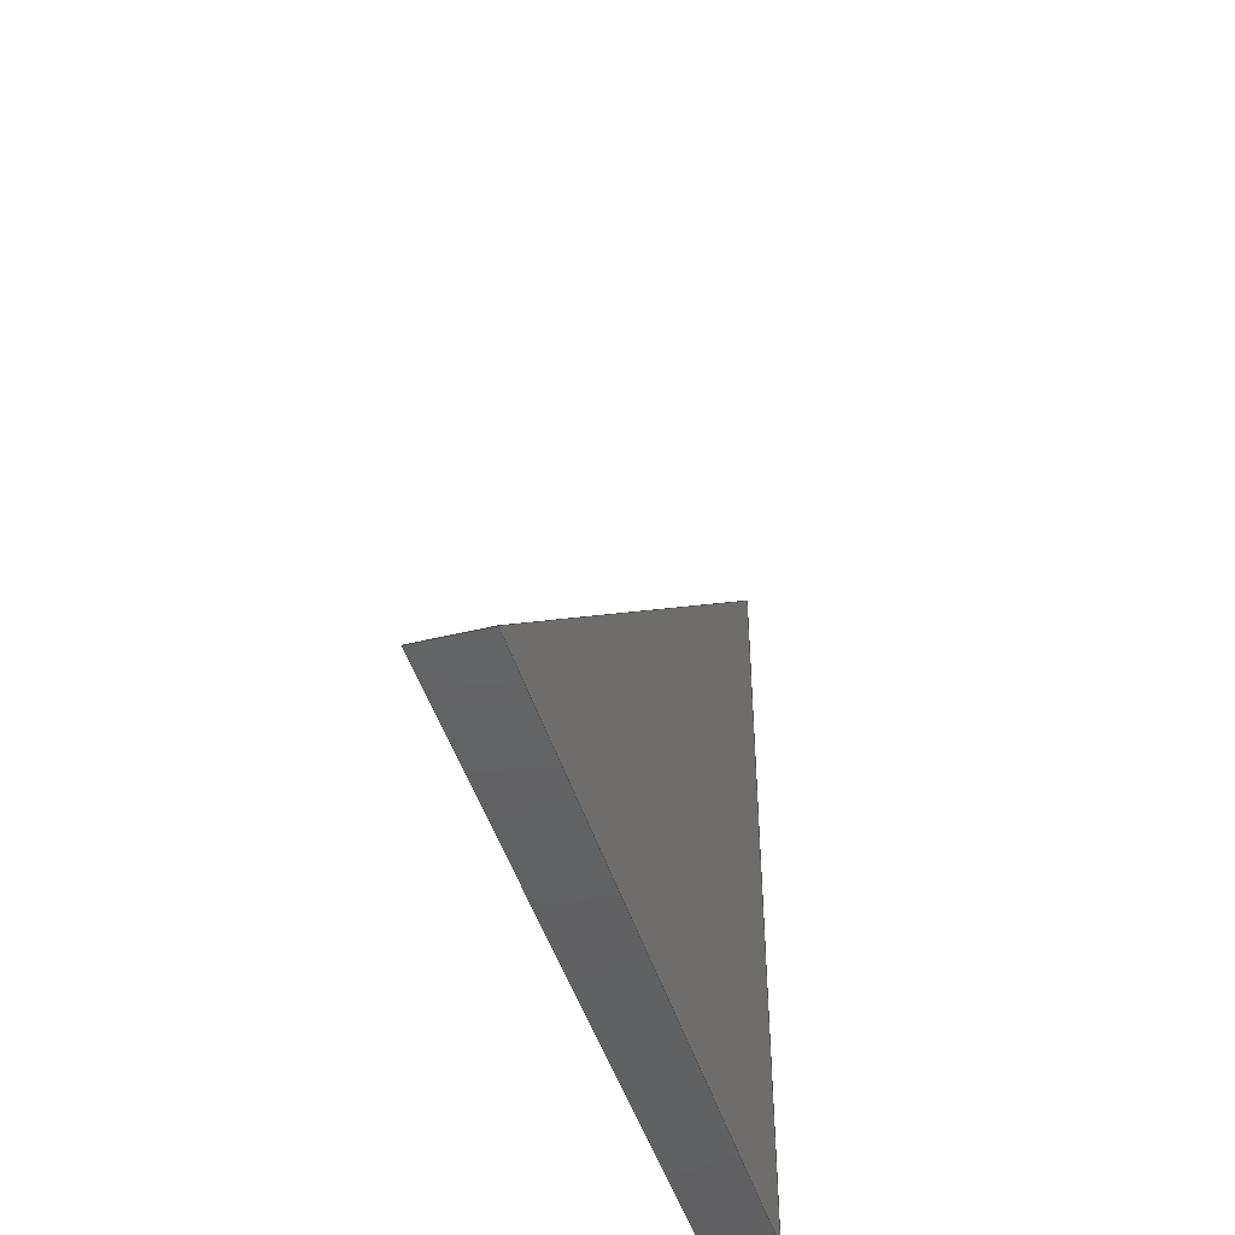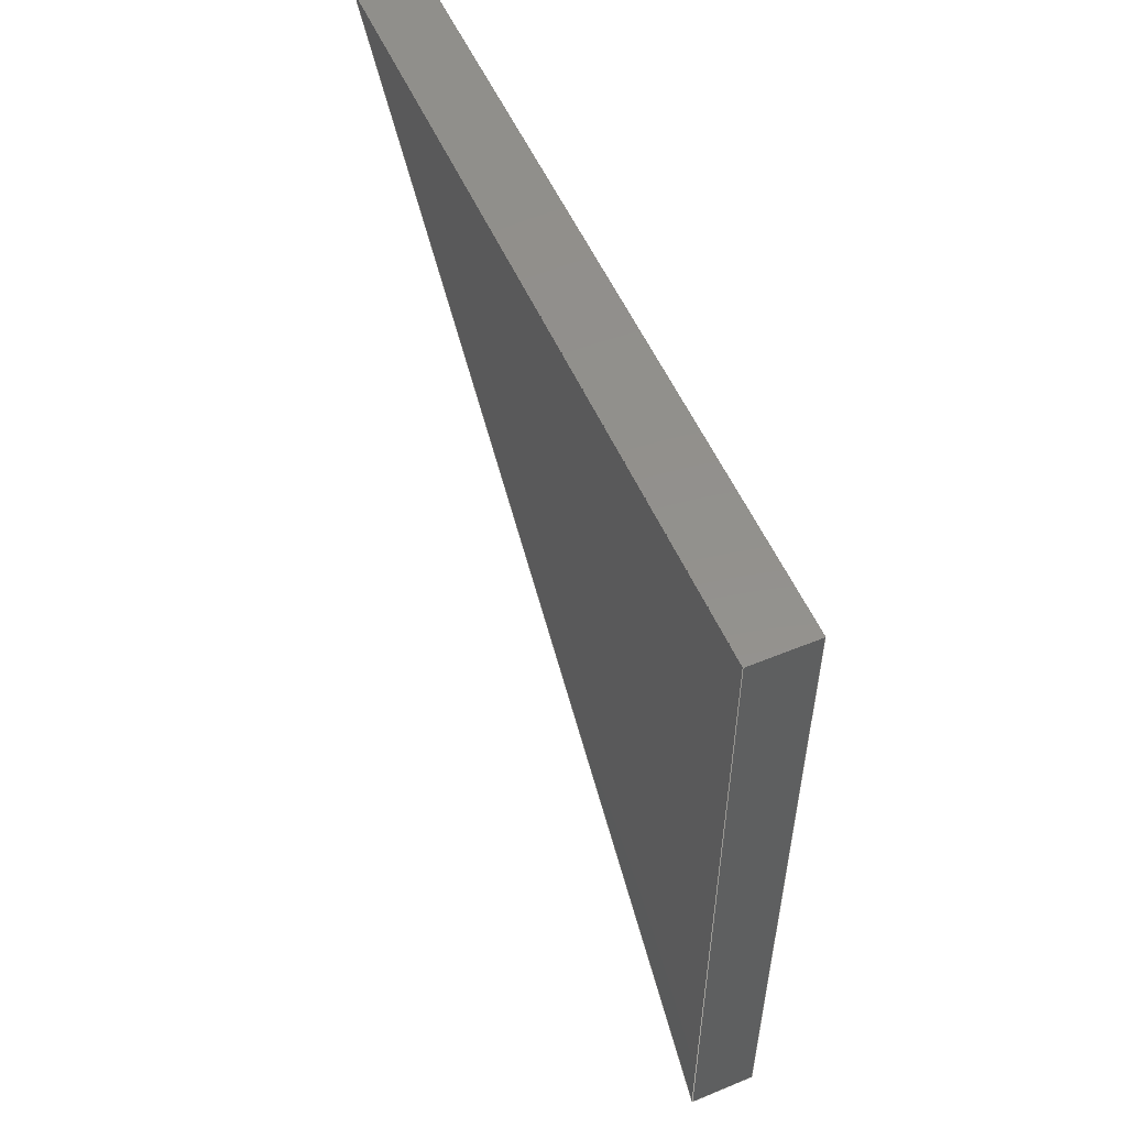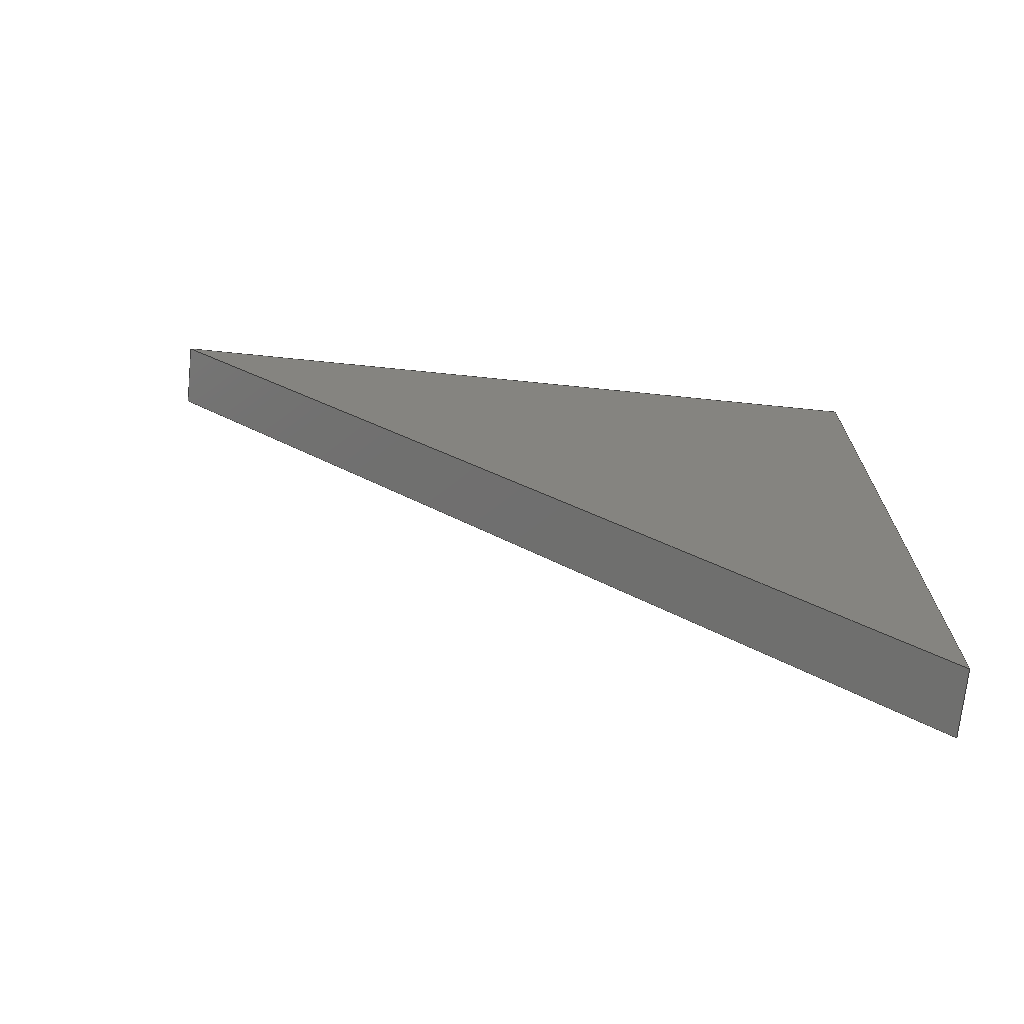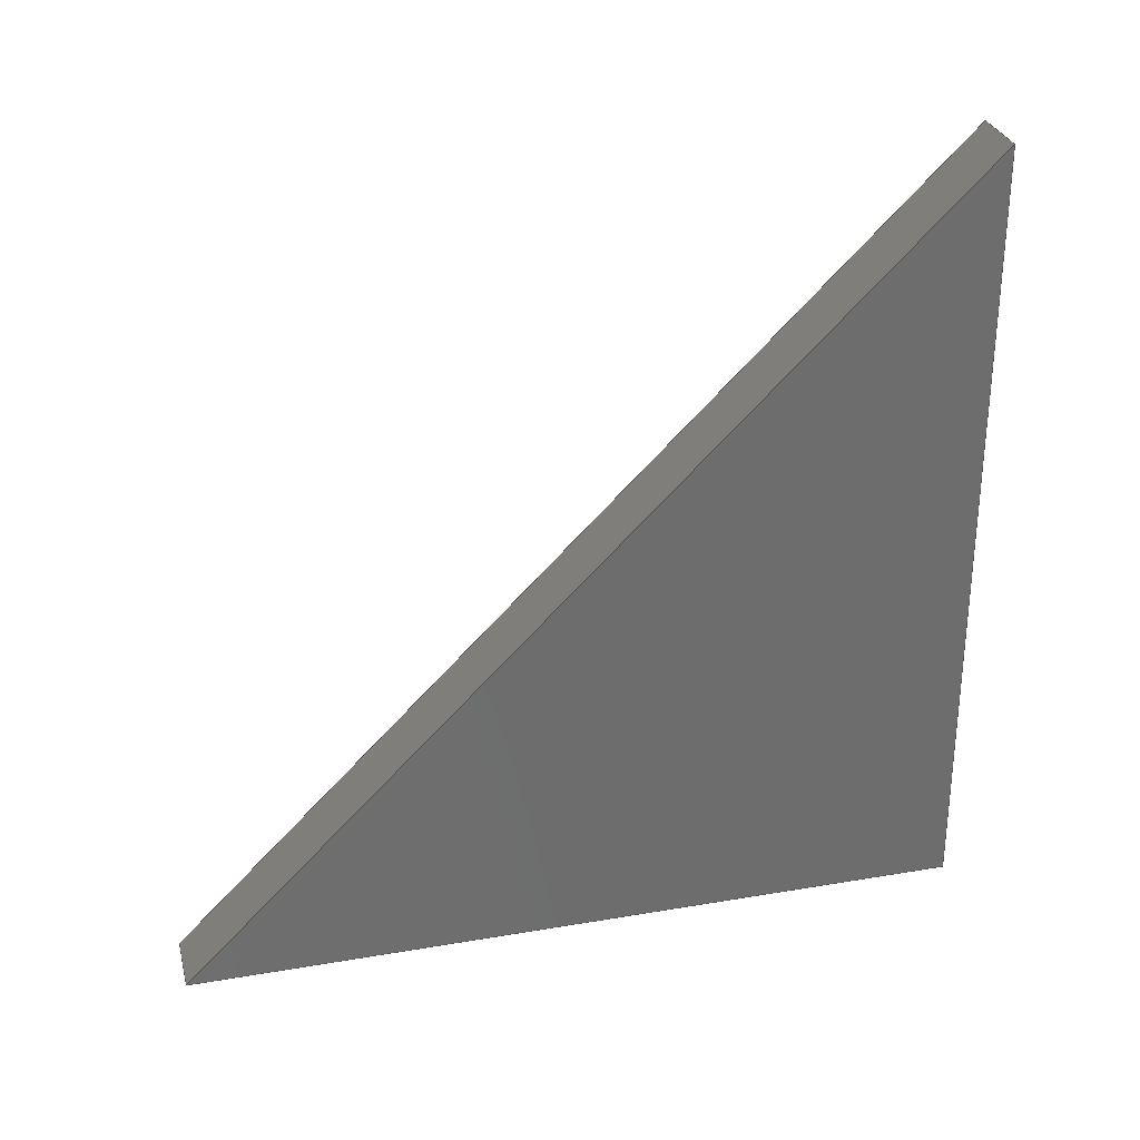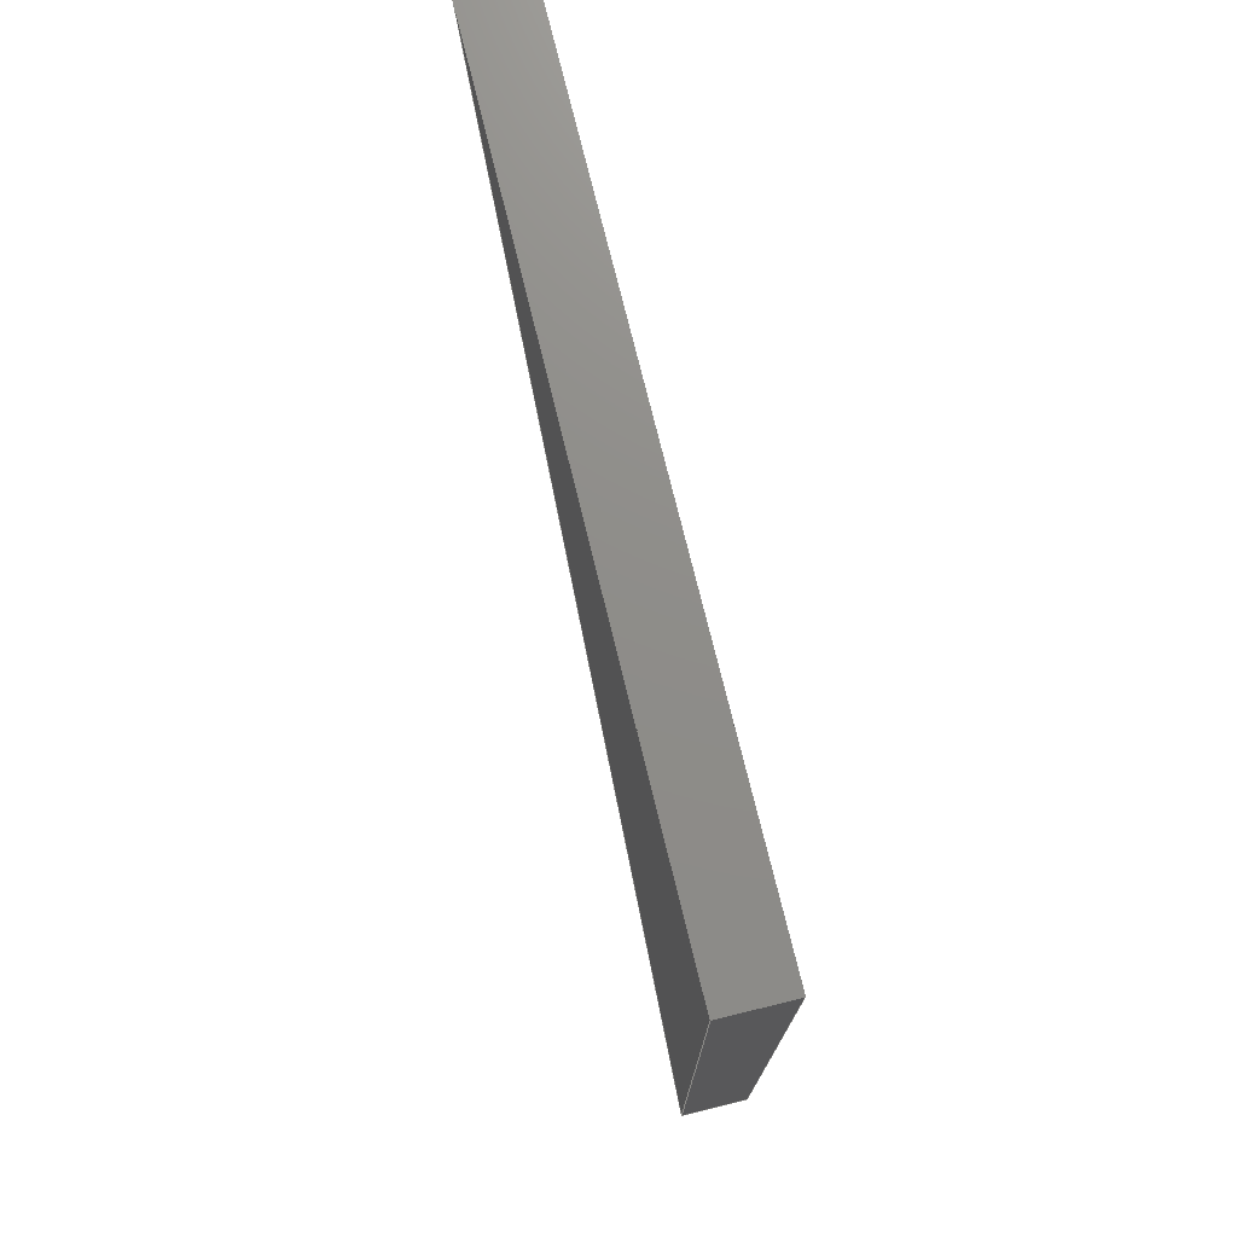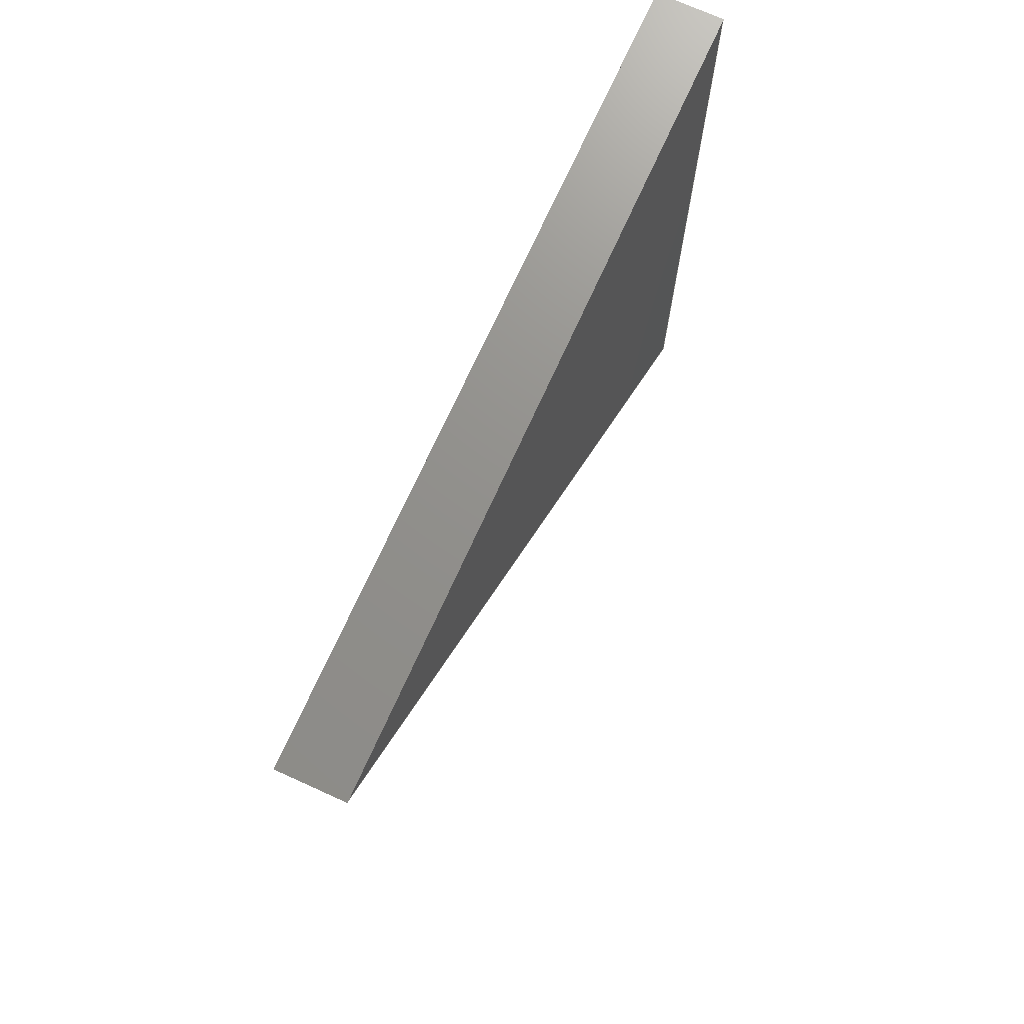
<metadata>
{"format":"step","ext":"step","renderer":"f3d","projection":"perspective","resolution":1024,"background":"white","views":[{"elev":-44.9,"azim":-164.0,"up":"+Y"},{"elev":54.3,"azim":-23.6,"up":"+Z"},{"elev":-70.9,"azim":-95.8,"up":"+Z"},{"elev":29.8,"azim":-104.0,"up":"+Y"},{"elev":74.2,"azim":-13.7,"up":"+Z"},{"elev":72.2,"azim":-155.6,"up":"+Z"}]}
</metadata>
<code>
ISO-10303-21;
DATA;
#1=PROPERTY_DEFINITION_REPRESENTATION(#5,#3);
#2=PROPERTY_DEFINITION_REPRESENTATION(#6,#4);
#3=REPRESENTATION('',(#7),#143);
#4=REPRESENTATION('',(#8),#143);
#5=PROPERTY_DEFINITION('pmi validation property','',#148);
#6=PROPERTY_DEFINITION('pmi validation property','',#148);
#7=VALUE_REPRESENTATION_ITEM('number of annotations',COUNT_MEASURE(0));
#8=VALUE_REPRESENTATION_ITEM('number of views',COUNT_MEASURE(0));
#9=SHAPE_REPRESENTATION_RELATIONSHIP('','',#93,#10);
#10=ADVANCED_BREP_SHAPE_REPRESENTATION('',(#91),#143);
#11=ORIENTED_EDGE('',*,*,#29,.F.);
#12=ORIENTED_EDGE('',*,*,#30,.F.);
#13=ORIENTED_EDGE('',*,*,#31,.T.);
#14=ORIENTED_EDGE('',*,*,#32,.T.);
#15=ORIENTED_EDGE('',*,*,#33,.F.);
#16=ORIENTED_EDGE('',*,*,#32,.F.);
#17=ORIENTED_EDGE('',*,*,#34,.T.);
#18=ORIENTED_EDGE('',*,*,#35,.T.);
#19=ORIENTED_EDGE('',*,*,#36,.F.);
#20=ORIENTED_EDGE('',*,*,#35,.F.);
#21=ORIENTED_EDGE('',*,*,#37,.T.);
#22=ORIENTED_EDGE('',*,*,#30,.T.);
#23=ORIENTED_EDGE('',*,*,#31,.F.);
#24=ORIENTED_EDGE('',*,*,#37,.F.);
#25=ORIENTED_EDGE('',*,*,#34,.F.);
#26=ORIENTED_EDGE('',*,*,#29,.T.);
#27=ORIENTED_EDGE('',*,*,#33,.T.);
#28=ORIENTED_EDGE('',*,*,#36,.T.);
#29=EDGE_CURVE('',#38,#39,#44,.T.);
#30=EDGE_CURVE('',#40,#38,#45,.T.);
#31=EDGE_CURVE('',#40,#41,#46,.T.);
#32=EDGE_CURVE('',#41,#39,#47,.T.);
#33=EDGE_CURVE('',#39,#42,#48,.T.);
#34=EDGE_CURVE('',#41,#43,#49,.T.);
#35=EDGE_CURVE('',#43,#42,#50,.T.);
#36=EDGE_CURVE('',#42,#38,#51,.T.);
#37=EDGE_CURVE('',#43,#40,#52,.T.);
#38=VERTEX_POINT('',#124);
#39=VERTEX_POINT('',#125);
#40=VERTEX_POINT('',#127);
#41=VERTEX_POINT('',#129);
#42=VERTEX_POINT('',#133);
#43=VERTEX_POINT('',#135);
#44=LINE('',#123,#53);
#45=LINE('',#126,#54);
#46=LINE('',#128,#55);
#47=LINE('',#130,#56);
#48=LINE('',#132,#57);
#49=LINE('',#134,#58);
#50=LINE('',#136,#59);
#51=LINE('',#138,#60);
#52=LINE('',#139,#61);
#53=VECTOR('',#104,1);
#54=VECTOR('',#105,1);
#55=VECTOR('',#106,1);
#56=VECTOR('',#107,1);
#57=VECTOR('',#110,1);
#58=VECTOR('',#111,1);
#59=VECTOR('',#112,1);
#60=VECTOR('',#115,1);
#61=VECTOR('',#116,1);
#62=EDGE_LOOP('',(#11,#12,#13,#14));
#63=EDGE_LOOP('',(#15,#16,#17,#18));
#64=EDGE_LOOP('',(#19,#20,#21,#22));
#65=EDGE_LOOP('',(#23,#24,#25));
#66=EDGE_LOOP('',(#26,#27,#28));
#67=FACE_BOUND('',#62,.T.);
#68=FACE_BOUND('',#63,.T.);
#69=FACE_BOUND('',#64,.T.);
#70=FACE_BOUND('',#65,.T.);
#71=FACE_BOUND('',#66,.T.);
#72=PLANE('',#95);
#73=PLANE('',#96);
#74=PLANE('',#97);
#75=PLANE('',#98);
#76=PLANE('',#99);
#77=ADVANCED_FACE('',(#67),#72,.F.);
#78=ADVANCED_FACE('',(#68),#73,.F.);
#79=ADVANCED_FACE('',(#69),#74,.F.);
#80=ADVANCED_FACE('',(#70),#75,.T.);
#81=ADVANCED_FACE('',(#71),#76,.F.);
#82=CLOSED_SHELL('',(#77,#78,#79,#80,#81));
#83=STYLED_ITEM('',(#84),#91);
#84=PRESENTATION_STYLE_ASSIGNMENT((#85));
#85=SURFACE_STYLE_USAGE(.BOTH.,#86);
#86=SURFACE_SIDE_STYLE('',(#87));
#87=SURFACE_STYLE_FILL_AREA(#88);
#88=FILL_AREA_STYLE('',(#89));
#89=FILL_AREA_STYLE_COLOUR('',#90);
#90=COLOUR_RGB('',0.9804,0.7137,0.003922);
#91=MANIFOLD_SOLID_BREP('Part 424',#82);
#92=SHAPE_DEFINITION_REPRESENTATION(#148,#93);
#93=SHAPE_REPRESENTATION('Part 424',(#94),#143);
#94=AXIS2_PLACEMENT_3D('',#121,#100,#101);
#95=AXIS2_PLACEMENT_3D('',#122,#102,#103);
#96=AXIS2_PLACEMENT_3D('',#131,#108,#109);
#97=AXIS2_PLACEMENT_3D('',#137,#113,#114);
#98=AXIS2_PLACEMENT_3D('',#140,#117,#118);
#99=AXIS2_PLACEMENT_3D('',#141,#119,#120);
#100=DIRECTION('',(0,0,1));
#101=DIRECTION('',(1,0,0));
#102=DIRECTION('',(2.793e-16,8.494e-17,-1));
#103=DIRECTION('',(1,1.943e-15,2.793e-16));
#104=DIRECTION('',(2.004e-15,-1,-8.494e-17));
#105=DIRECTION('',(1,2.004e-15,2.793e-16));
#106=DIRECTION('',(2.004e-15,-1,-8.494e-17));
#107=DIRECTION('',(1,2.004e-15,2.793e-16));
#108=DIRECTION('',(-2.004e-15,1,8.494e-17));
#109=DIRECTION('',(-1,-2.004e-15,-1.702e-31));
#110=DIRECTION('',(2.793e-16,8.494e-17,-1));
#111=DIRECTION('',(2.793e-16,8.494e-17,-1));
#112=DIRECTION('',(1,2.004e-15,2.793e-16));
#113=DIRECTION('',(1.219e-15,-0.7071,0.7071));
#114=DIRECTION('',(1.374e-15,-0.7071,-0.7071));
#115=DIRECTION('',(-1.614e-15,0.7071,0.7071));
#116=DIRECTION('',(-1.614e-15,0.7071,0.7071));
#117=DIRECTION('',(-1,-2.004e-15,-2.793e-16));
#118=DIRECTION('',(2.004e-15,-1,-8.494e-17));
#119=DIRECTION('',(-1,-2.004e-15,-2.793e-16));
#120=DIRECTION('',(2.004e-15,-1,-8.494e-17));
#121=CARTESIAN_POINT('',(0,0,0));
#122=CARTESIAN_POINT('',(-0.6695,-0.6045,-0.01095));
#123=CARTESIAN_POINT('',(-0.66,-0.6045,-0.01095));
#124=CARTESIAN_POINT('',(-0.66,-0.5473,-0.01095));
#125=CARTESIAN_POINT('',(-0.66,-0.6616,-0.01095));
#126=CARTESIAN_POINT('',(-0.6695,-0.5473,-0.01095));
#127=CARTESIAN_POINT('',(-0.6695,-0.5473,-0.01095));
#128=CARTESIAN_POINT('',(-0.6695,-0.6045,-0.01095));
#129=CARTESIAN_POINT('',(-0.6695,-0.6616,-0.01095));
#130=CARTESIAN_POINT('',(-0.6695,-0.6616,-0.01095));
#131=CARTESIAN_POINT('',(-0.6695,-0.6616,-0.0681));
#132=CARTESIAN_POINT('',(-0.66,-0.6616,-0.0681));
#133=CARTESIAN_POINT('',(-0.66,-0.6616,-0.1252));
#134=CARTESIAN_POINT('',(-0.6695,-0.6616,-0.0681));
#135=CARTESIAN_POINT('',(-0.6695,-0.6616,-0.1252));
#136=CARTESIAN_POINT('',(-0.6695,-0.6616,-0.1252));
#137=CARTESIAN_POINT('',(-0.6695,-0.6045,-0.0681));
#138=CARTESIAN_POINT('',(-0.66,-0.6045,-0.0681));
#139=CARTESIAN_POINT('',(-0.6695,-0.6045,-0.0681));
#140=CARTESIAN_POINT('',(-0.6695,-0.6394,-0.0681));
#141=CARTESIAN_POINT('',(-0.66,-0.6394,-0.0681));
#142=MECHANICAL_DESIGN_GEOMETRIC_PRESENTATION_REPRESENTATION('',(#83),#143);
#143=(
GEOMETRIC_REPRESENTATION_CONTEXT(3)
GLOBAL_UNCERTAINTY_ASSIGNED_CONTEXT((#144))
GLOBAL_UNIT_ASSIGNED_CONTEXT((#147,#146,#145))
REPRESENTATION_CONTEXT('Part 424','TOP_LEVEL_ASSEMBLY_PART')
);
#144=UNCERTAINTY_MEASURE_WITH_UNIT(LENGTH_MEASURE(5e-06),#147,
'DISTANCE_ACCURACY_VALUE','Maximum Tolerance applied to model');
#145=(
NAMED_UNIT(*)
SI_UNIT($,.STERADIAN.)
SOLID_ANGLE_UNIT()
);
#146=(
NAMED_UNIT(*)
PLANE_ANGLE_UNIT()
SI_UNIT($,.RADIAN.)
);
#147=(
LENGTH_UNIT()
NAMED_UNIT(*)
SI_UNIT($,.METRE.)
);
#148=PRODUCT_DEFINITION_SHAPE('','',#149);
#149=PRODUCT_DEFINITION('','',#151,#150);
#150=PRODUCT_DEFINITION_CONTEXT('',#157,'design');
#151=PRODUCT_DEFINITION_FORMATION_WITH_SPECIFIED_SOURCE('','',#153,
 .NOT_KNOWN.);
#152=PRODUCT_RELATED_PRODUCT_CATEGORY('','',(#153));
#153=PRODUCT('Part 424','Part 424','Part 424',(#155));
#154=PRODUCT_CATEGORY('','');
#155=PRODUCT_CONTEXT('',#157,'mechanical');
#156=APPLICATION_PROTOCOL_DEFINITION('international standard',
'automotive_design',2010,#157);
#157=APPLICATION_CONTEXT(
'core data for automotive mechanical design processes');
ENDSEC;
END-ISO-10303-21;

</code>
